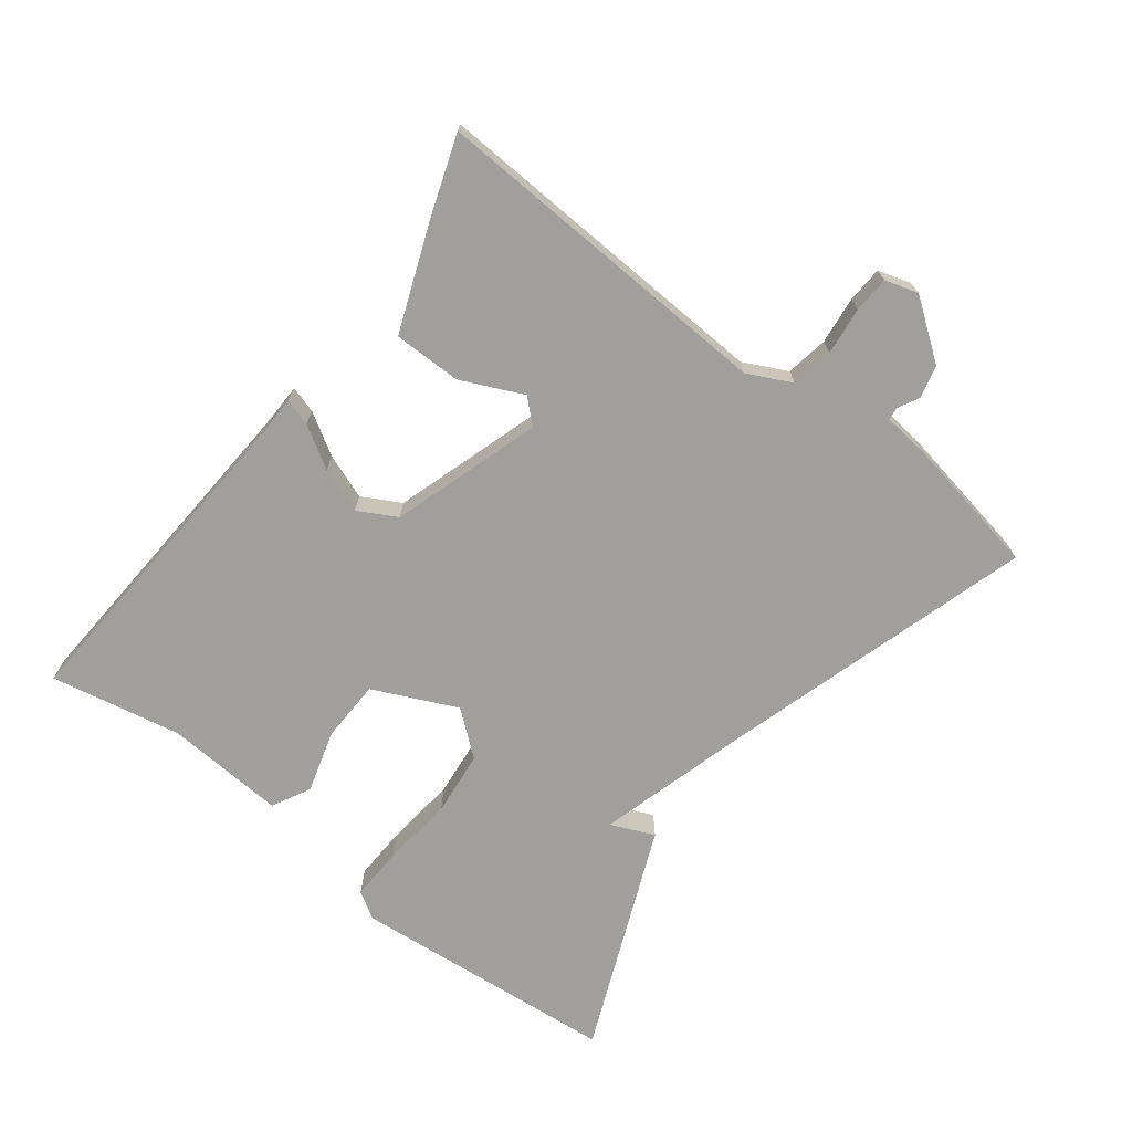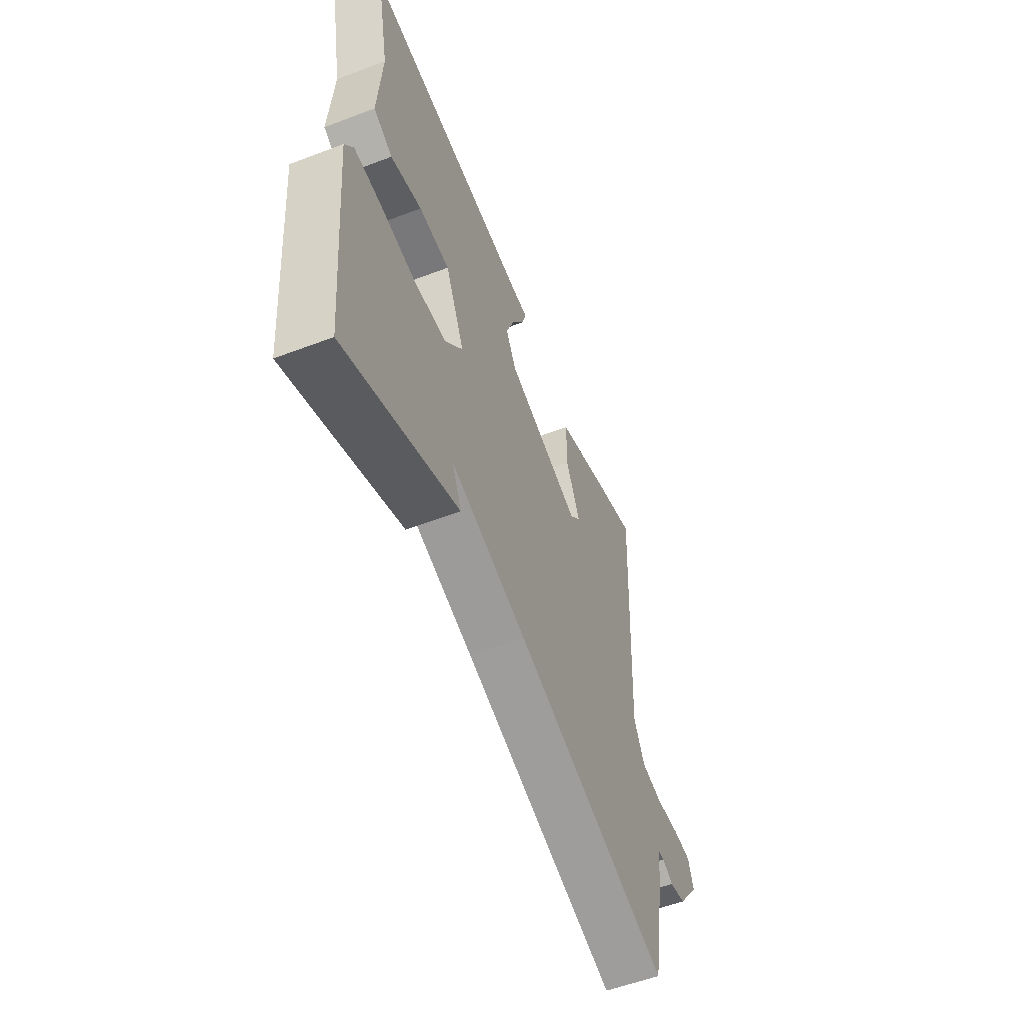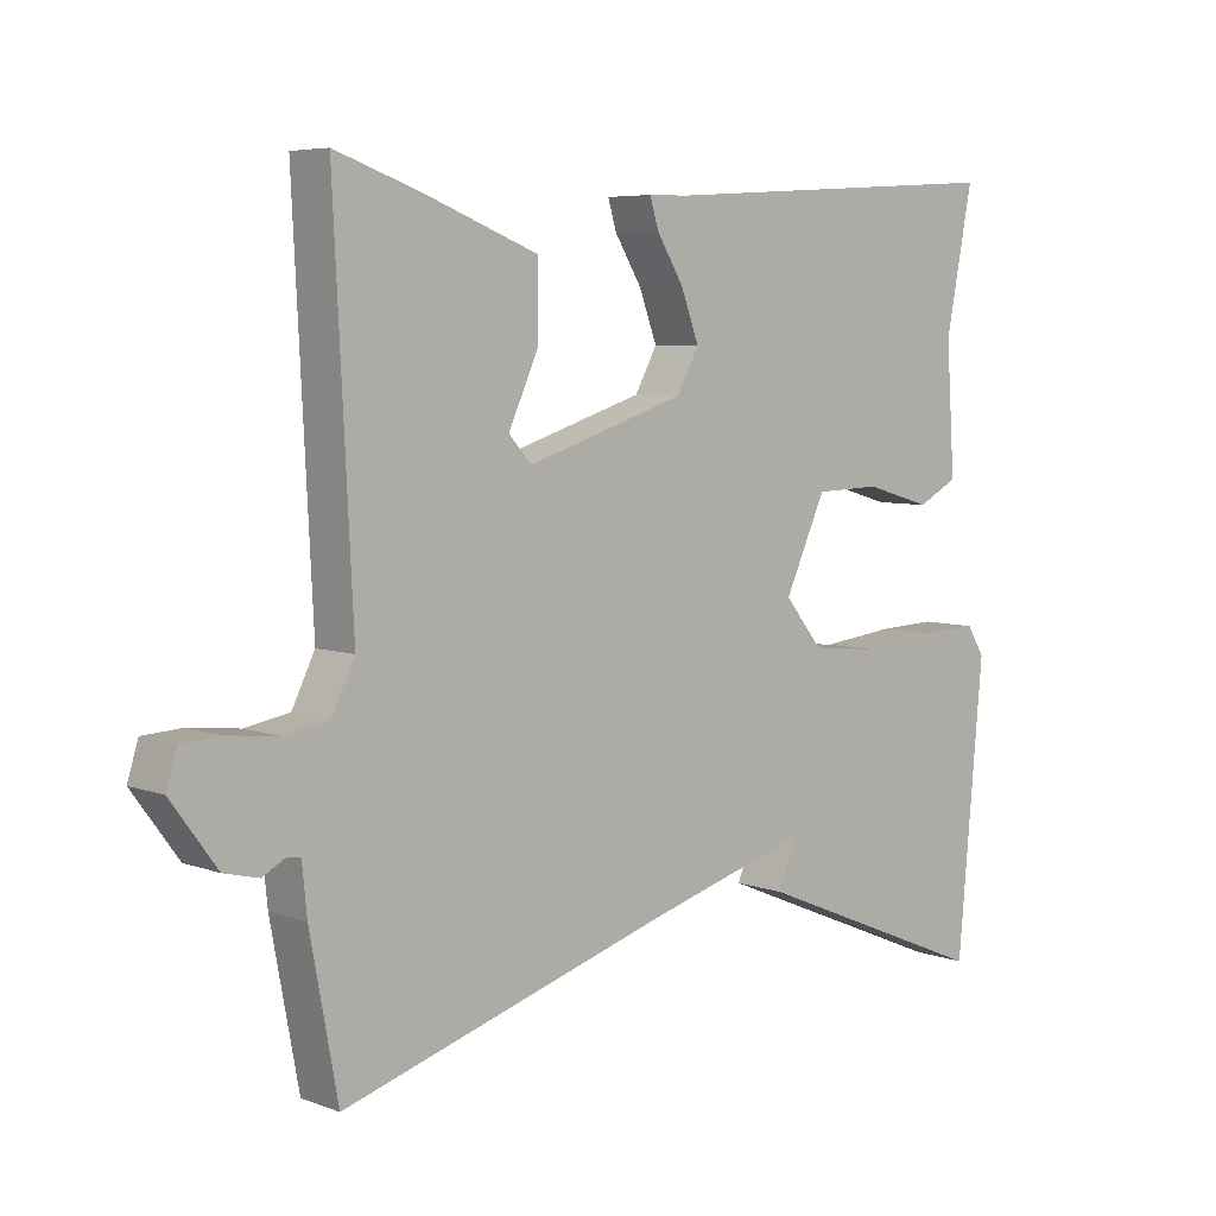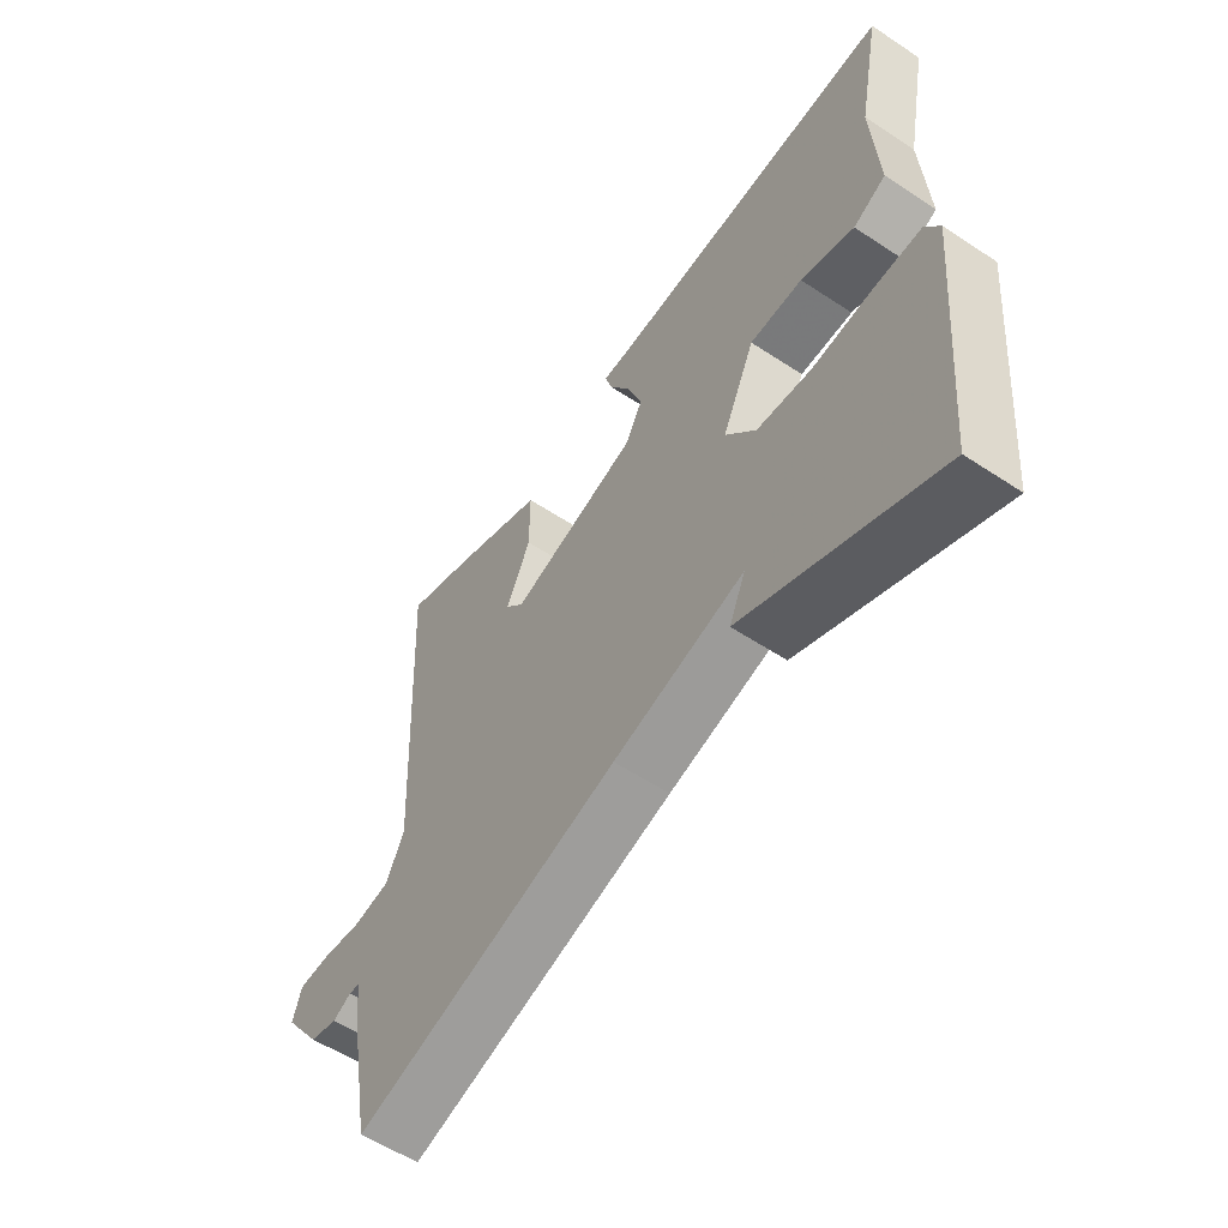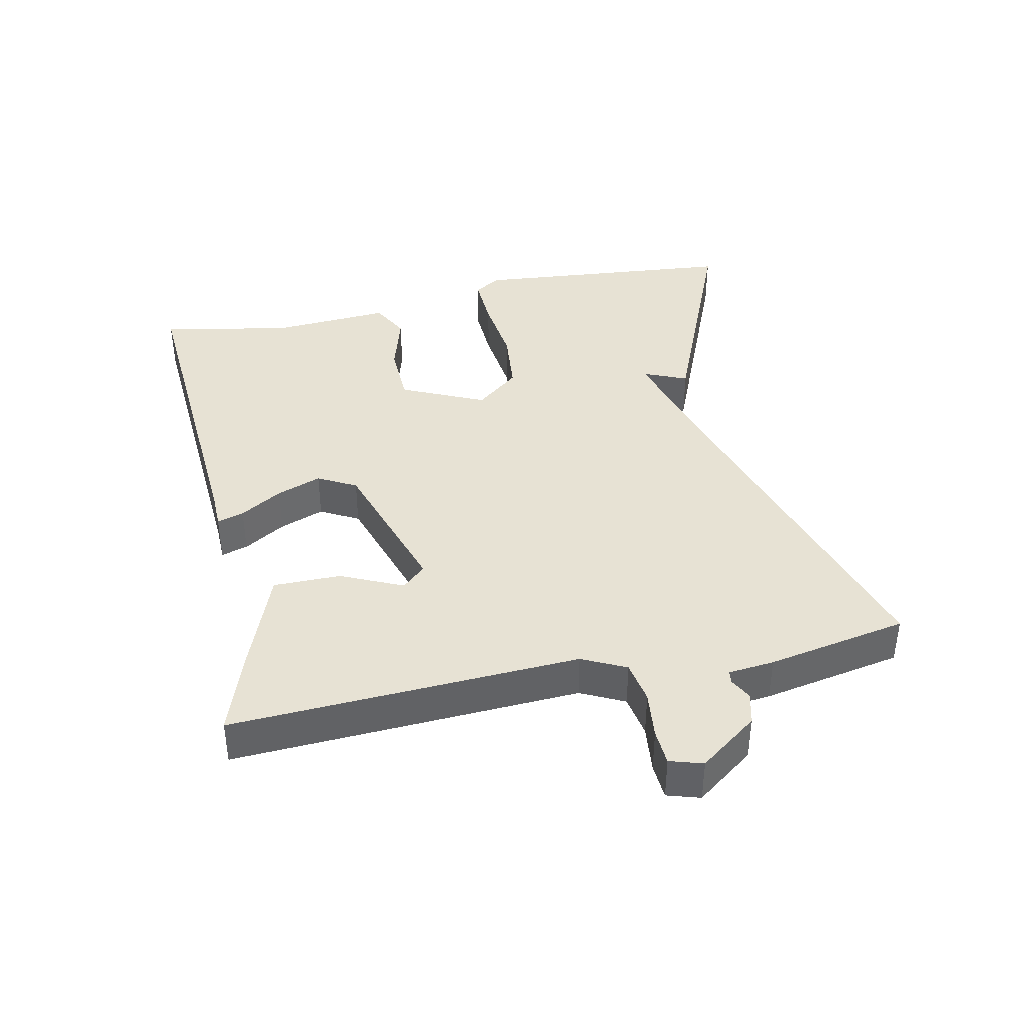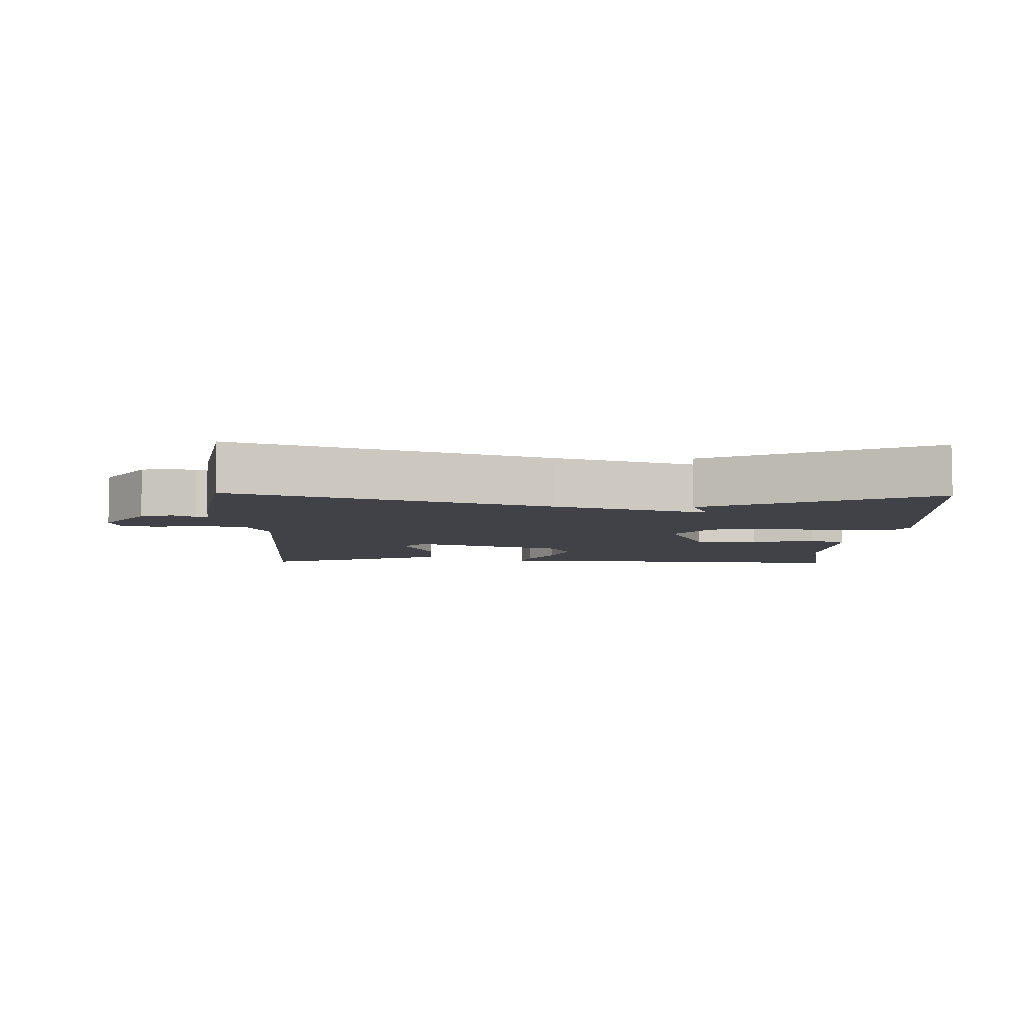
<metadata>
{"format":"obj","ext":"obj","renderer":"f3d","projection":"perspective","resolution":1024,"background":"white","views":[{"elev":-71.2,"azim":52.6,"up":"+Y"},{"elev":-55.9,"azim":-68.3,"up":"+Z"},{"elev":6.0,"azim":137.5,"up":"+Z"},{"elev":-56.3,"azim":-124.7,"up":"+Z"},{"elev":39.8,"azim":78.0,"up":"+Y"},{"elev":-6.8,"azim":178.4,"up":"+Y"}]}
</metadata>
<code>
v 0.5 0.07 -0.5
v 0.037 0.07 -0.36
v -0.191 0.07 -0.295
v -0.163 0.07 -0.36
v -0.5 0.07 -0.5
v -0.536 0.07 -0.103
v -0.511 0.07 -0.063
v -0.43 0.07 -0.066
v -0.324 0.07 -0.078
v -0.228 0.07 -0.068
v -0.175 0.07 -0.003
v -0.232 0.07 0.121
v -0.324 0.07 0.124
v -0.417 0.07 0.097
v -0.474 0.07 0.127
v -0.462 0.07 0.305
v -0.5 0.07 0.5
v -0.002 0.07 0.468
v 0.054 0.07 0.467
v 0.042 0.07 0.427
v 0.004 0.07 0.365
v -0.021 0.07 0.298
v 0.01 0.07 0.241
v 0.232 0.07 0.17
v 0.264 0.07 0.205
v 0.222 0.07 0.297
v 0.222 0.07 0.398
v 0.381 0.07 0.459
v 0.5 0.07 0.5
v 0.474 0.07 -0.018
v 0.506 0.07 -0.083
v 0.569 0.07 -0.094
v 0.64 0.07 -0.086
v 0.694 0.07 -0.089
v 0.709 0.07 -0.138
v 0.645 0.07 -0.225
v 0.597 0.07 -0.237
v 0.565 0.07 -0.22
v 0.546 0.07 -0.222
v 0.539 0.07 -0.291
v 0.5 0 -0.5
v 0.037 0 -0.36
v -0.191 0 -0.295
v -0.163 0 -0.36
v -0.5 0 -0.5
v -0.536 0 -0.103
v -0.511 0 -0.063
v -0.43 0 -0.066
v -0.324 0 -0.078
v -0.228 0 -0.068
v -0.175 0 -0.003
v -0.232 0 0.121
v -0.324 0 0.124
v -0.417 0 0.097
v -0.474 0 0.127
v -0.462 0 0.305
v -0.5 0 0.5
v -0.002 0 0.468
v 0.054 0 0.467
v 0.042 0 0.427
v 0.004 0 0.365
v -0.021 0 0.298
v 0.01 0 0.241
v 0.232 0 0.17
v 0.264 0 0.205
v 0.222 0 0.297
v 0.222 0 0.398
v 0.381 0 0.459
v 0.5 0 0.5
v 0.474 0 -0.018
v 0.506 0 -0.083
v 0.569 0 -0.094
v 0.64 0 -0.086
v 0.694 0 -0.089
v 0.709 0 -0.138
v 0.645 0 -0.225
v 0.597 0 -0.237
v 0.565 0 -0.22
v 0.546 0 -0.222
v 0.539 0 -0.291
f 39 40 1 2
f 36 37 38
f 35 36 38
f 34 35 38
f 33 34 38
f 32 33 38
f 31 32 38 39
f 39 2 3
f 31 39 3
f 30 31 3
f 28 29 30
f 27 28 30
f 26 27 30
f 25 26 30
f 24 25 30 3
f 18 19 20 21
f 18 21 22
f 17 18 22
f 16 17 22
f 16 22 23
f 15 16 23
f 14 15 23
f 13 14 23
f 7 8 9
f 6 7 9
f 5 6 9
f 4 5 9
f 3 4 9
f 3 9 10
f 24 3 10 11
f 12 13 23 24
f 11 12 24
f 42 41 80 79
f 78 77 76
f 78 76 75
f 78 75 74
f 78 74 73
f 78 73 72
f 79 78 72 71
f 43 42 79
f 43 79 71
f 43 71 70
f 70 69 68
f 70 68 67
f 70 67 66
f 70 66 65
f 43 70 65 64
f 61 60 59 58
f 62 61 58
f 62 58 57
f 62 57 56
f 63 62 56
f 63 56 55
f 63 55 54
f 63 54 53
f 49 48 47
f 49 47 46
f 49 46 45
f 49 45 44
f 49 44 43
f 50 49 43
f 51 50 43 64
f 64 63 53 52
f 64 52 51
f 1 41 42 2
f 2 42 43 3
f 3 43 44 4
f 4 44 45 5
f 5 45 46 6
f 6 46 47 7
f 7 47 48 8
f 8 48 49 9
f 9 49 50 10
f 10 50 51 11
f 11 51 52 12
f 12 52 53 13
f 13 53 54 14
f 14 54 55 15
f 15 55 56 16
f 16 56 57 17
f 17 57 58 18
f 18 58 59 19
f 19 59 60 20
f 20 60 61 21
f 21 61 62 22
f 22 62 63 23
f 23 63 64 24
f 24 64 65 25
f 25 65 66 26
f 26 66 67 27
f 27 67 68 28
f 28 68 69 29
f 29 69 70 30
f 30 70 71 31
f 31 71 72 32
f 32 72 73 33
f 33 73 74 34
f 34 74 75 35
f 35 75 76 36
f 36 76 77 37
f 37 77 78 38
f 38 78 79 39
f 39 79 80 40
f 40 80 41 1

</code>
